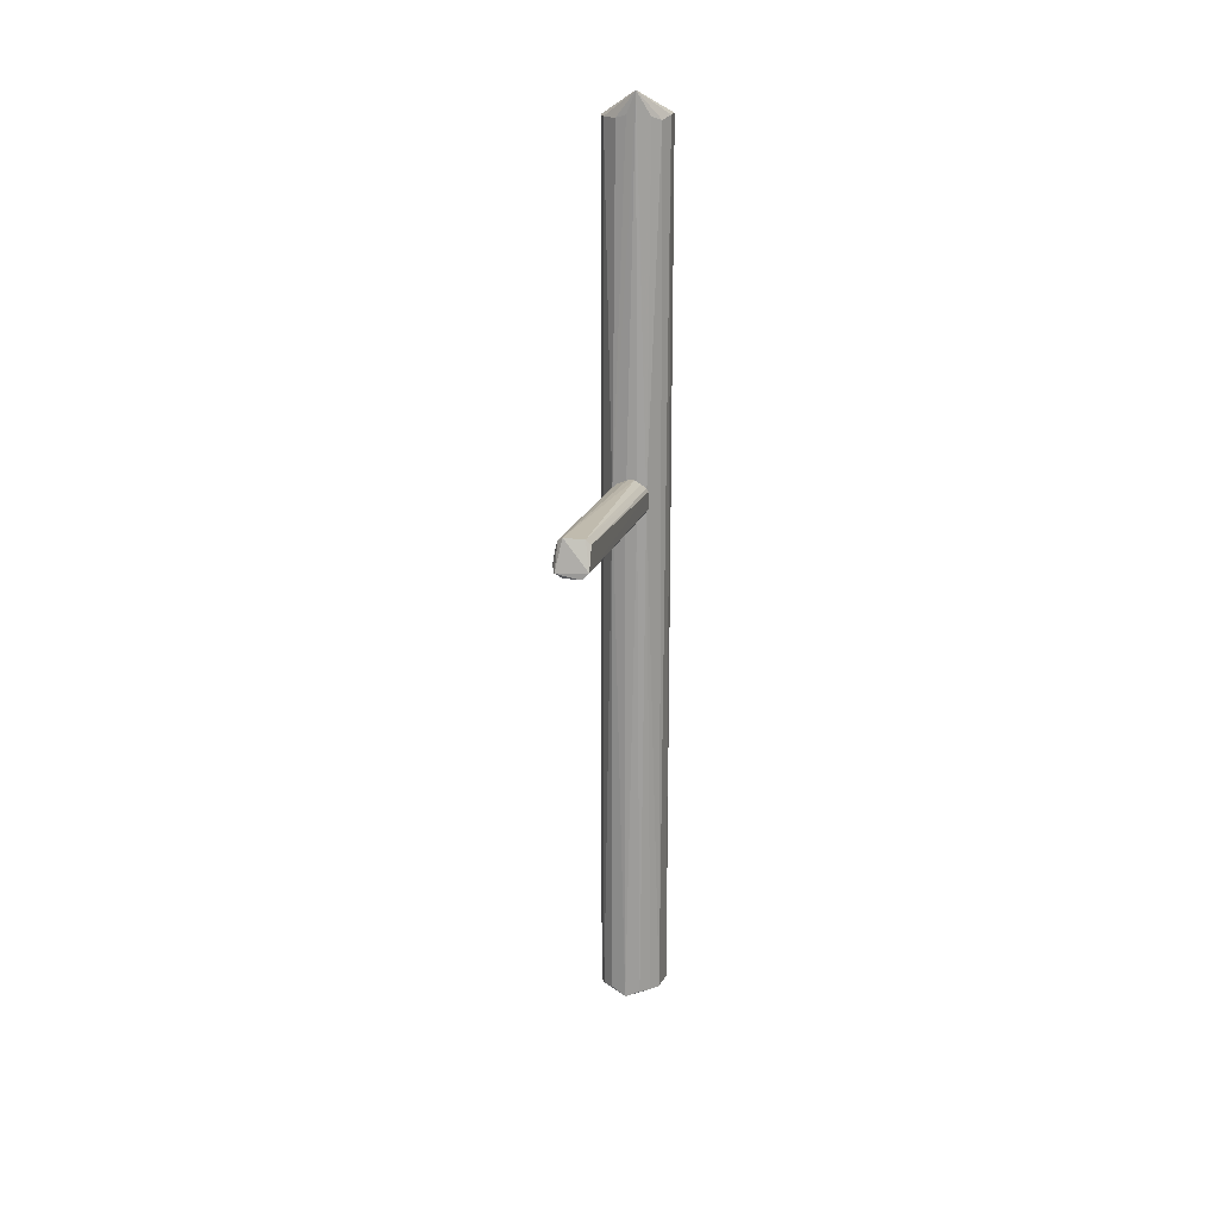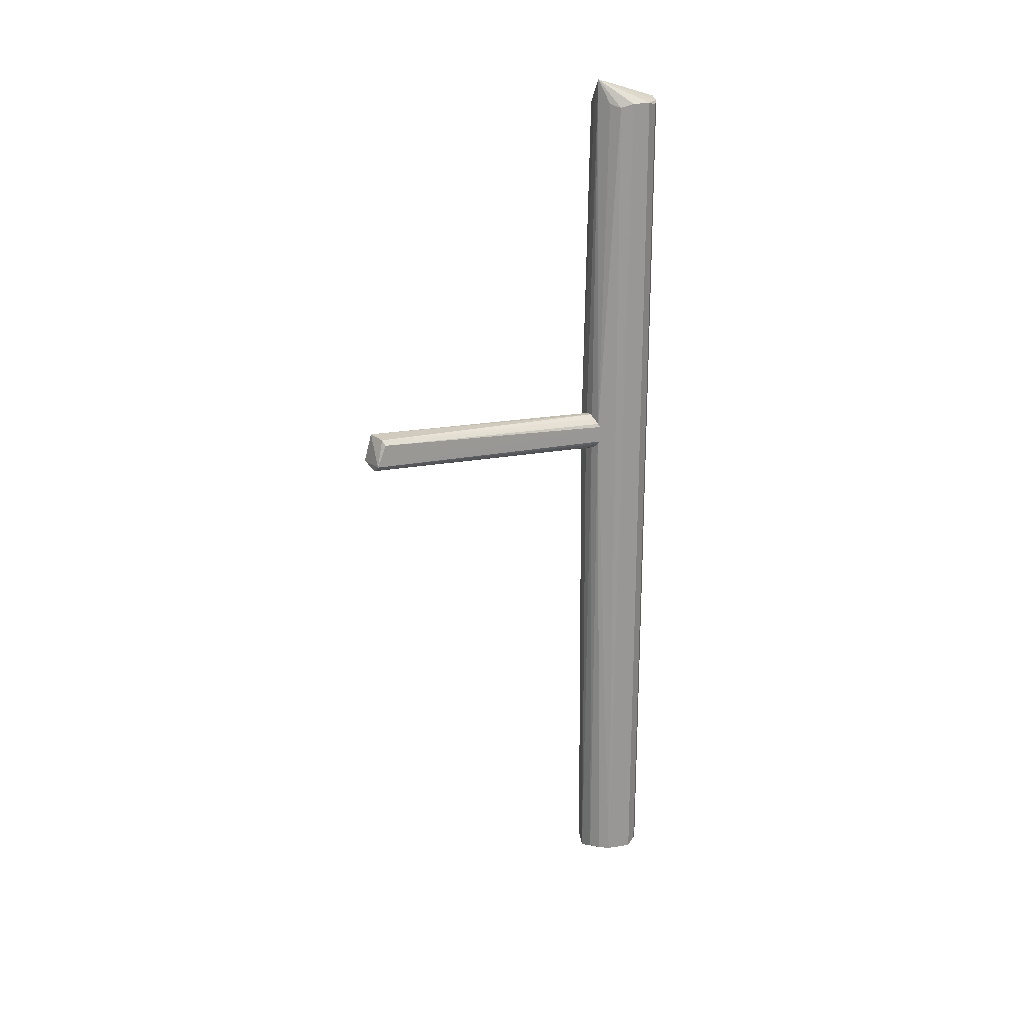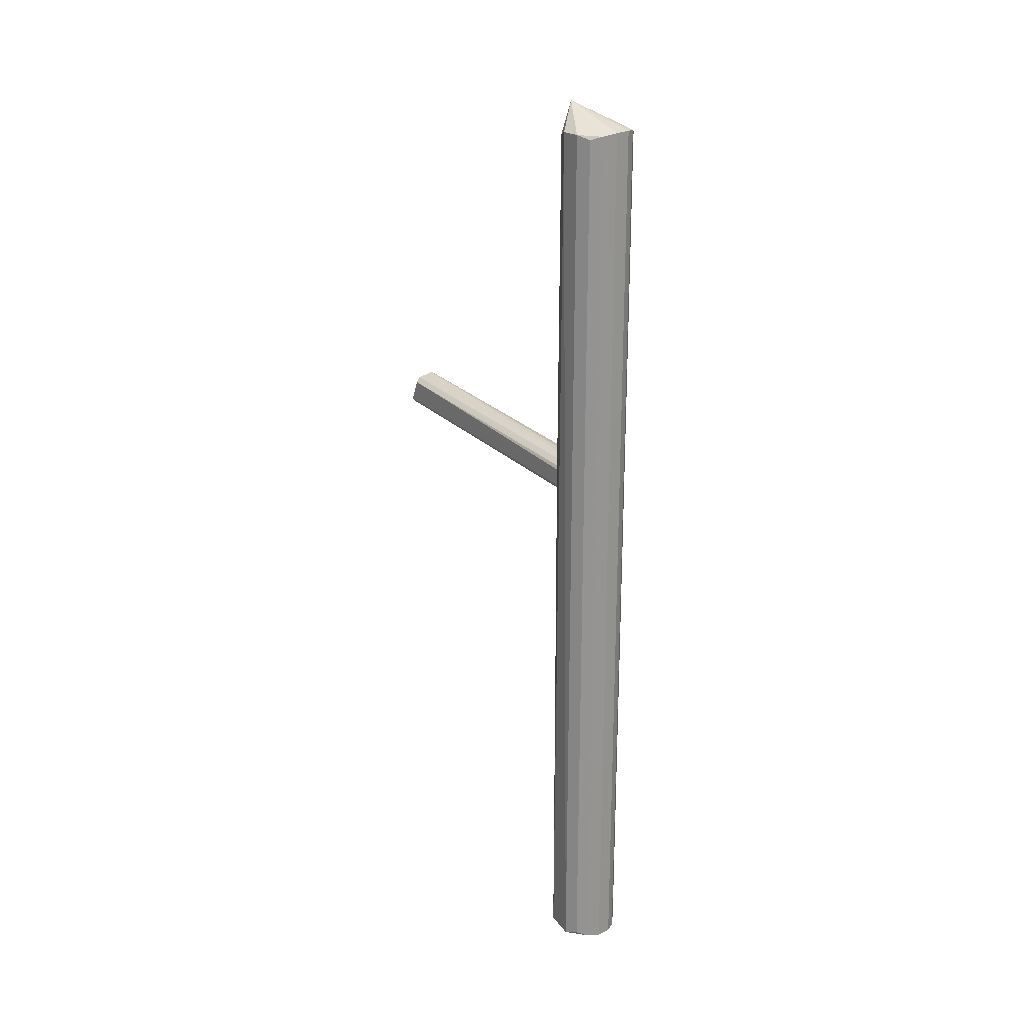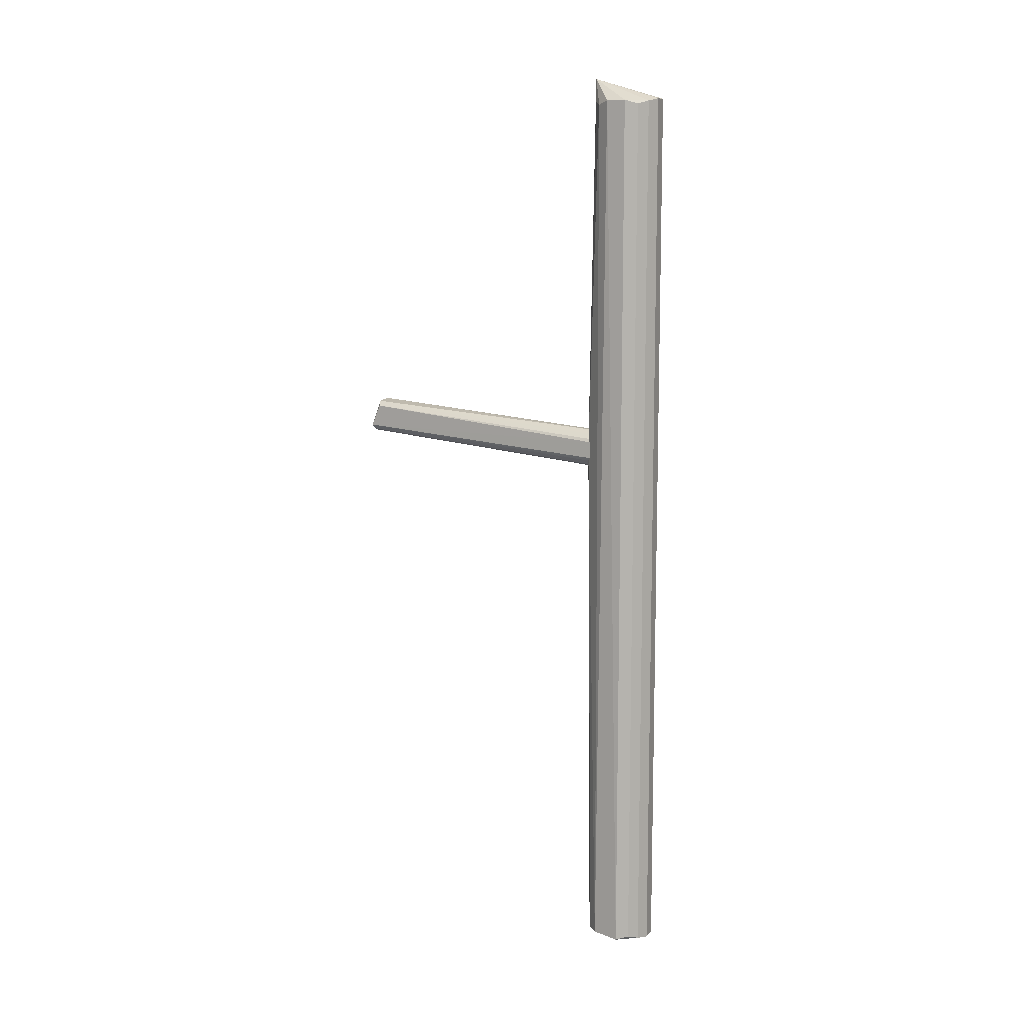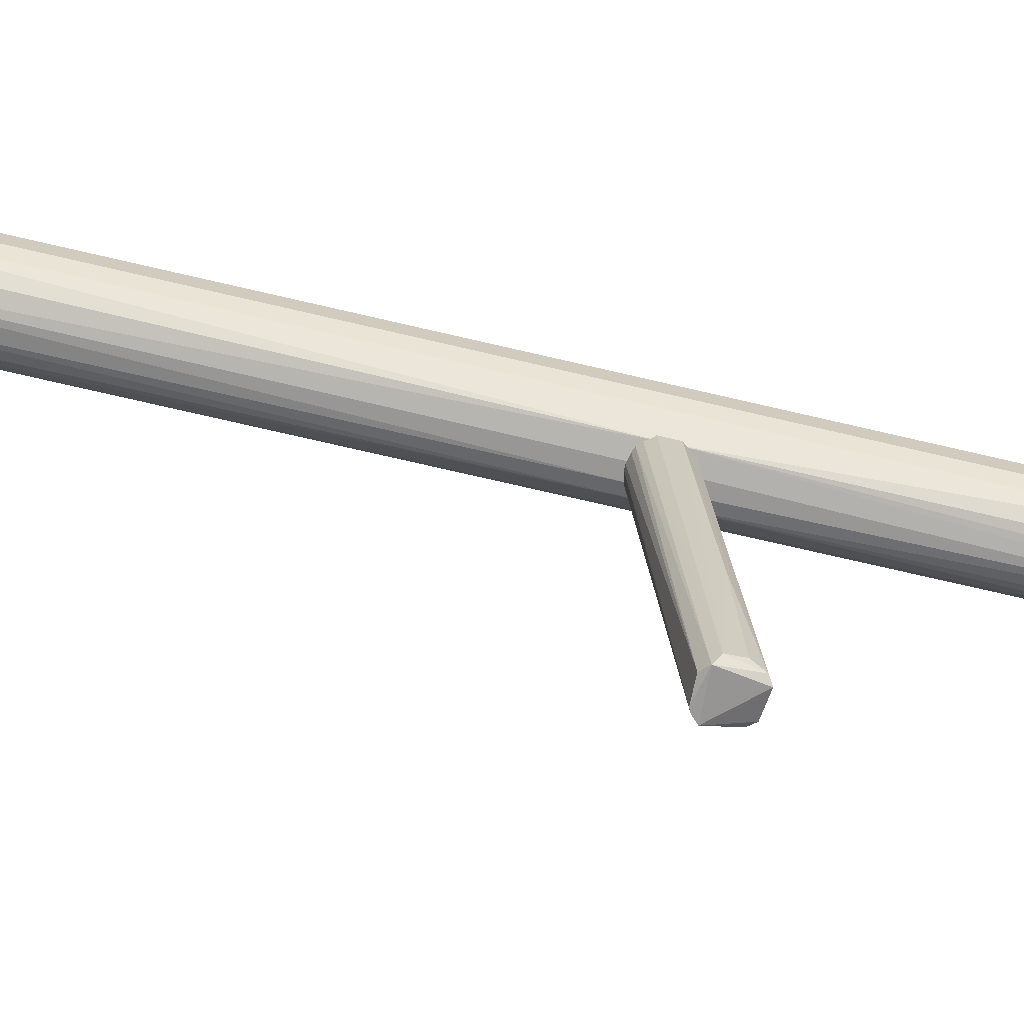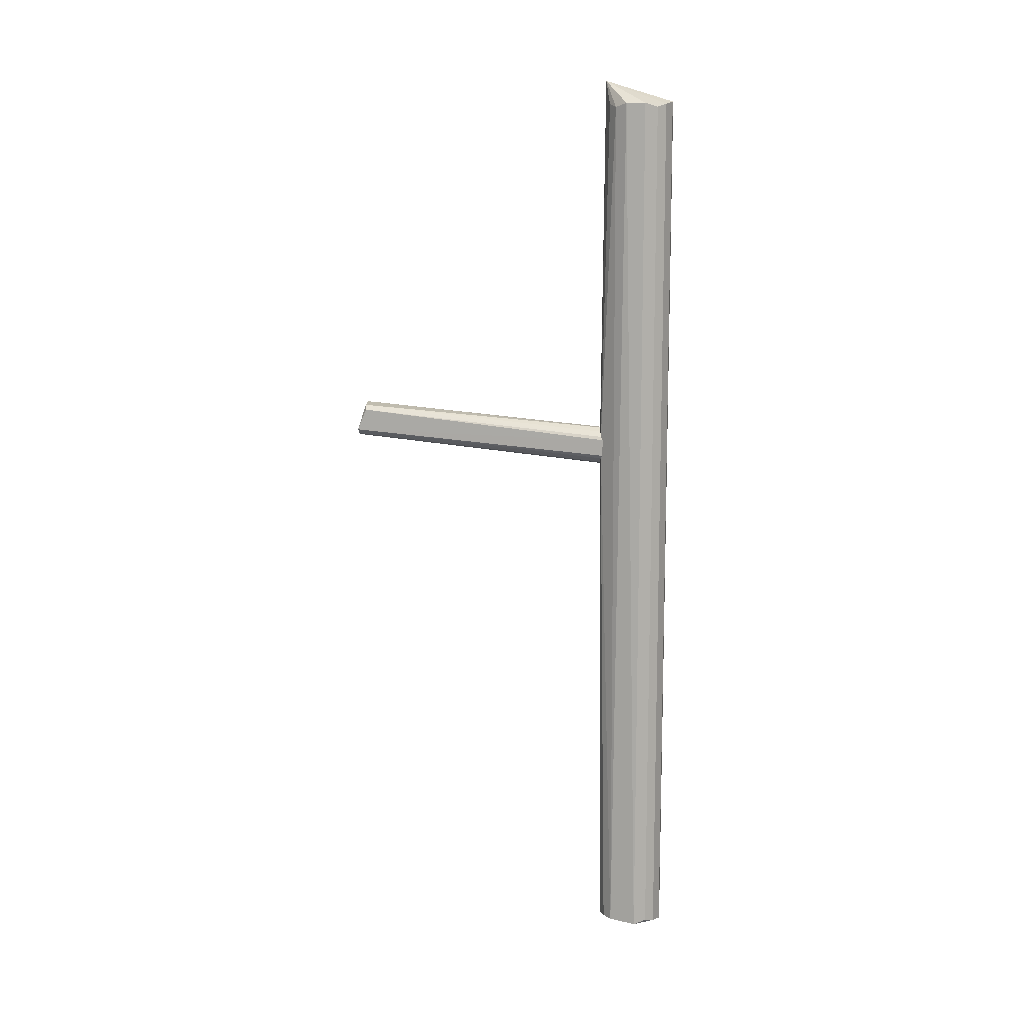
<metadata>
{"format":"obj","ext":"obj","renderer":"f3d","projection":"perspective","resolution":1024,"background":"white","views":[{"elev":18.6,"azim":10.9,"up":"+Z"},{"elev":21.4,"azim":58.8,"up":"+Z"},{"elev":22.4,"azim":143.5,"up":"+Z"},{"elev":9.8,"azim":118.4,"up":"+Z"},{"elev":-68.9,"azim":-103.4,"up":"+Y"},{"elev":11.0,"azim":102.5,"up":"+Z"}]}
</metadata>
<code>
o hull_0
v 0.01405 -0.01142 0.4828
v 0.01735 -0.00516 0.4848
v 0.002266 0.01797 0.01089
v 0.002266 0.01797 0.486
v -0.01516 0.009891 0.01294
v -0.01516 0.009891 0.4839
v -0.01516 -0.009892 0.4839
v -0.01516 -0.009892 0.01295
v 0.01171 -0.01381 0.01358
v 0.006201 -0.01701 0.01303
v 0.01566 -0.009077 0.0135
v -0.002518 -0.01793 0.4856
v 0.009399 -0.01547 0.4846
v 0.004169 -0.02017 0.2867
v -0.001852 -0.02024 0.2859
v -0.008938 -0.01882 0.2961
v -0.001729 -0.01802 0.01003
v -0.00572 0.01718 0.01071
v -0.00572 0.01718 0.4861
v 0.008721 -0.01891 0.2971
v -0.009583 -0.01536 0.014
v 0.01405 0.01142 0.01406
v 0.01405 0.01142 0.4828
v 0.00238 -0.01879 0.4973
v 0.009397 0.01547 0.4846
v 0.009397 0.01547 0.01228
v 0.01735 0.005165 0.01206
v 0.01735 0.005165 0.4848
v -0.01758 -0.004358 0.01248
v -0.01758 -0.004358 0.4844
v -0.01758 0.004362 0.01249
v -0.01758 0.004362 0.4844
v -0.008039 -0.01622 0.4839
v -0.01049 0.01476 0.01116
v -0.01049 0.01476 0.4857
f 33 16 12
f 34 17 29
f 17 27 11
f 11 1 20
f 17 15 16
f 15 24 16
f 32 24 35
f 35 34 5
f 28 27 23
f 17 34 18
f 34 35 18
f 27 28 2
f 11 27 2
f 1 11 2
f 28 24 2
f 24 1 2
f 29 17 8
f 7 29 8
f 16 7 8
f 27 17 3
f 4 26 3
f 26 27 3
f 17 18 3
f 18 4 3
f 32 29 30
f 29 7 30
f 24 32 30
f 7 24 30
f 29 32 31
f 34 29 31
f 32 5 31
f 5 34 31
f 24 7 33
f 7 16 33
f 26 4 25
f 4 24 25
f 24 28 25
f 28 23 25
f 23 26 25
f 17 16 21
f 8 17 21
f 16 8 21
f 24 4 19
f 35 24 19
f 4 18 19
f 18 35 19
f 27 26 22
f 23 27 22
f 26 23 22
f 32 35 6
f 5 32 6
f 35 5 6
f 15 17 14
f 24 15 14
f 20 24 14
f 17 10 14
f 10 20 14
f 17 11 9
f 11 20 9
f 10 17 9
f 20 10 9
f 1 24 13
f 20 1 13
f 24 20 13
f 16 24 12
f 24 33 12
o hull_1
v 0.002601 -0.01792 0.3053
v 0.004173 -0.01762 0.2852
v -0.007096 -0.01665 0.3025
v -0.001013 -0.01808 0.3051
v -0.006197 -0.01701 0.286
v -0.000982 -0.01808 0.2845
v 0.008672 -0.0159 0.3007
v 0.008672 -0.0159 0.2884
v -0.00443 -0.01756 0.2852
v 0.005933 -0.0171 0.286
v 0.005933 -0.0171 0.3033
v 0.000726 -0.01809 0.2845
v -0.006818 -0.1585 0.3141
v 0.005726 -0.1627 0.2982
v 0.005726 -0.1585 0.3149
v -0.008569 -0.156 0.3091
v -0.007655 -0.1627 0.2999
v 0.009625 -0.01534 0.2901
v 0.009625 -0.01534 0.299
v -0.004309 -0.161 0.2974
v -0.004309 -0.1601 0.3158
v 0.008235 -0.1576 0.3124
v 0.008235 -0.1627 0.3007
v -0.009329 -0.1585 0.3024
v -0.009329 -0.1024 0.3057
v -0.009905 -0.01516 0.2981
v -0.009905 -0.01516 0.291
v -0.008013 -0.01623 0.2876
v 0.004055 -0.1627 0.2974
f 40 47 41
f 61 53 62
f 59 61 62
f 42 61 38
f 61 48 38
f 36 42 38
f 38 48 56
f 58 56 52
f 48 59 52
f 49 58 52
f 56 48 52
f 57 42 50
f 58 57 50
f 36 56 50
f 56 58 50
f 61 59 60
f 48 61 60
f 53 61 54
f 61 42 54
f 42 57 54
f 58 53 54
f 57 58 54
f 52 55 64
f 49 52 64
f 47 37 64
f 62 53 63
f 59 62 63
f 52 59 63
f 36 38 39
f 56 36 39
f 38 56 39
f 53 58 43
f 58 49 43
f 63 53 43
f 42 36 46
f 50 42 46
f 36 50 46
f 59 48 51
f 60 59 51
f 48 60 51
f 44 55 40
f 55 52 40
f 52 63 40
f 63 43 40
f 40 43 45
f 37 47 45
f 49 64 45
f 64 37 45
f 43 49 45
f 47 40 45
f 55 44 41
f 64 55 41
f 47 64 41
f 44 40 41

</code>
